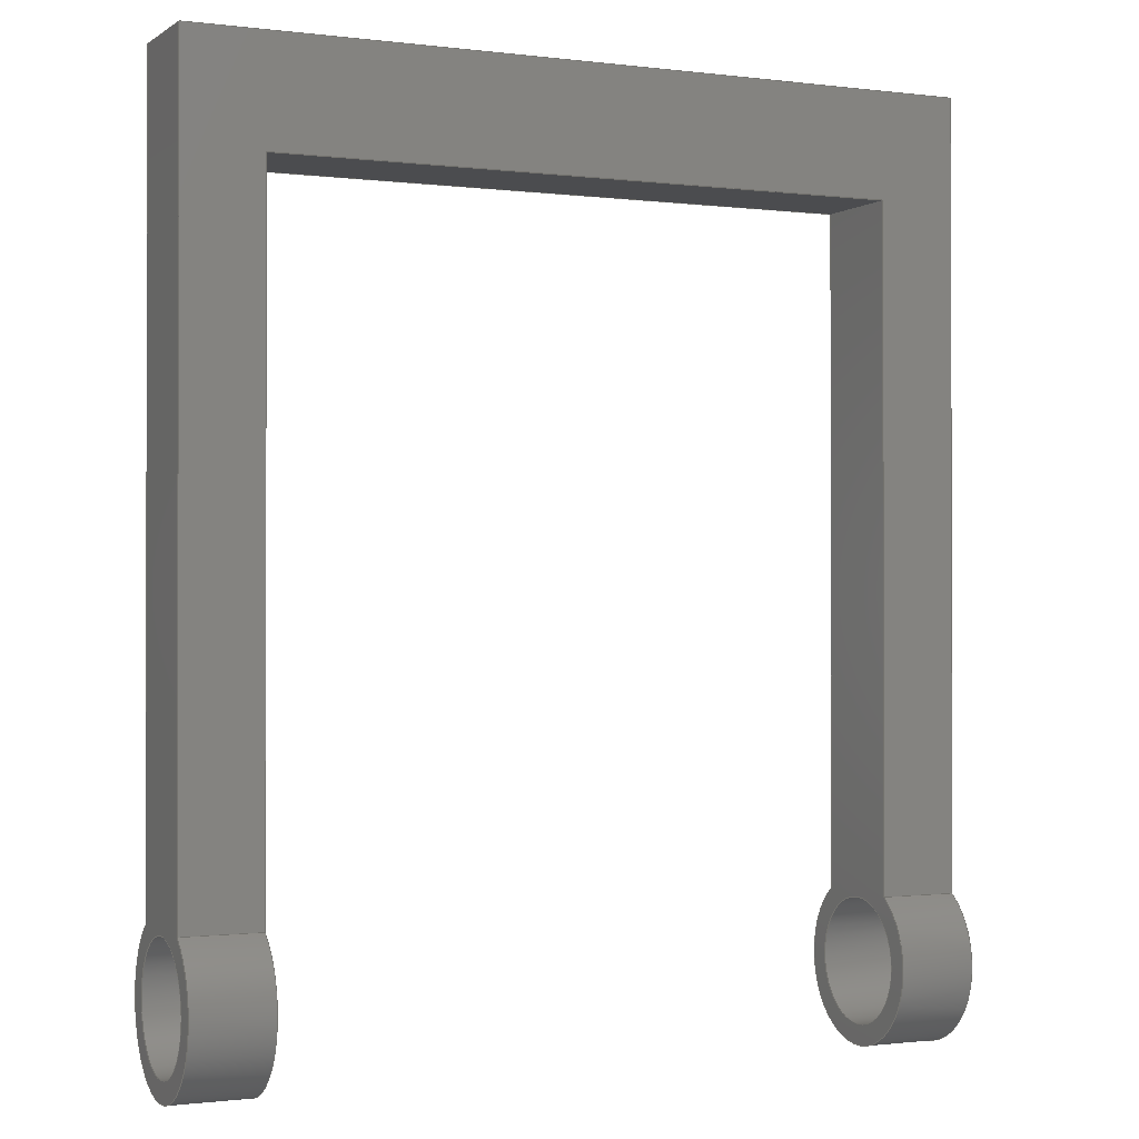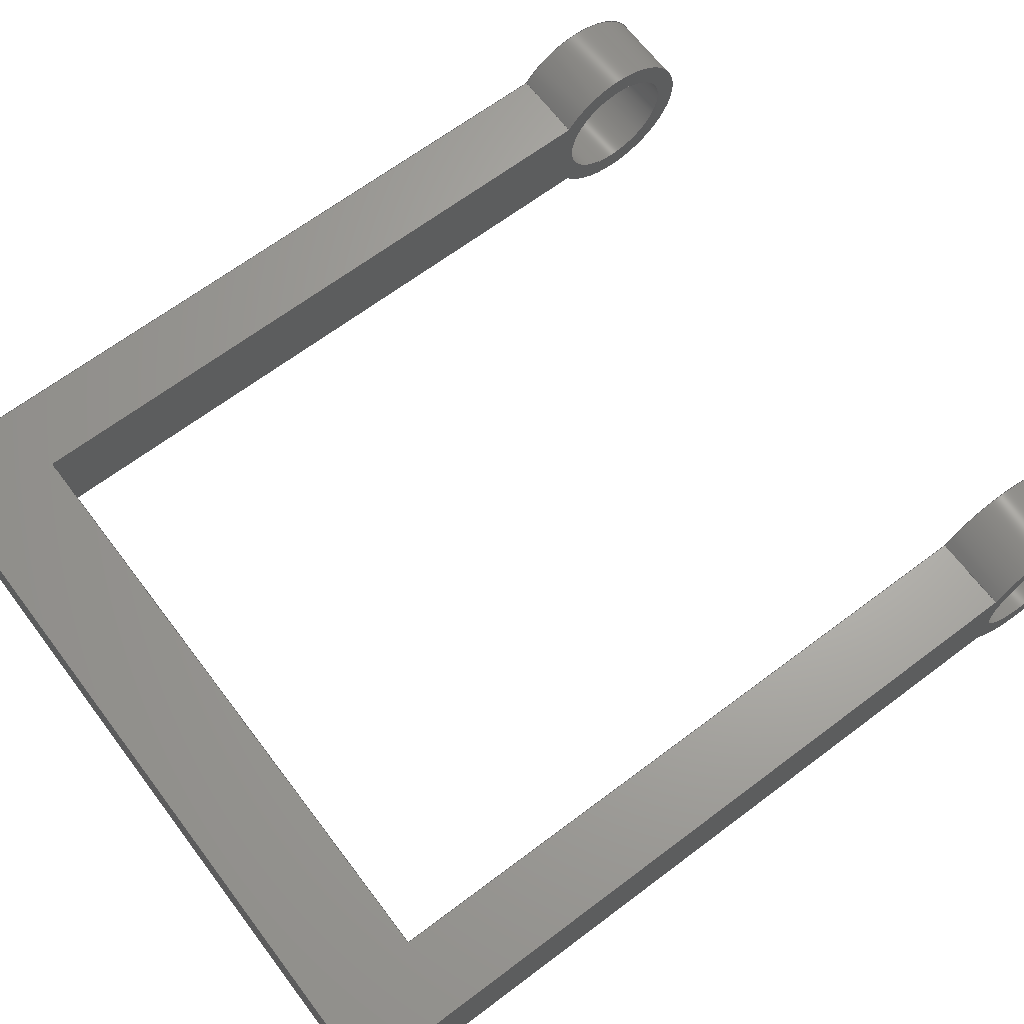
<metadata>
{"format":"step","ext":"step","renderer":"f3d","projection":"perspective","resolution":1024,"background":"white","views":[{"elev":-0.8,"azim":155.0,"up":"+Z"},{"elev":66.3,"azim":52.9,"up":"+Y"}]}
</metadata>
<code>
ISO-10303-21;
DATA;
#1=MECHANICAL_DESIGN_GEOMETRIC_PRESENTATION_REPRESENTATION('',(#4),#388);
#2=SHAPE_REPRESENTATION_RELATIONSHIP('SRR','None',#395,#3);
#3=ADVANCED_BREP_SHAPE_REPRESENTATION('',(#5),#387);
#4=STYLED_ITEM('',(#405),#5);
#5=MANIFOLD_SOLID_BREP('Body1',#224);
#6=CYLINDRICAL_SURFACE('',#246,2.121);
#7=CYLINDRICAL_SURFACE('',#248,1.6);
#8=CYLINDRICAL_SURFACE('',#253,1.6);
#9=CYLINDRICAL_SURFACE('',#256,2.121);
#10=FACE_BOUND('',#36,.T.);
#11=FACE_BOUND('',#38,.T.);
#12=FACE_BOUND('',#43,.T.);
#13=FACE_BOUND('',#49,.T.);
#14=CIRCLE('',#240,2.121);
#15=CIRCLE('',#241,1.6);
#16=CIRCLE('',#243,2.121);
#17=CIRCLE('',#244,1.6);
#18=CIRCLE('',#247,2.121);
#19=CIRCLE('',#249,1.6);
#20=CIRCLE('',#251,2.121);
#21=CIRCLE('',#252,1.6);
#22=FACE_OUTER_BOUND('',#34,.T.);
#23=FACE_OUTER_BOUND('',#35,.T.);
#24=FACE_OUTER_BOUND('',#37,.T.);
#25=FACE_OUTER_BOUND('',#39,.T.);
#26=FACE_OUTER_BOUND('',#40,.T.);
#27=FACE_OUTER_BOUND('',#41,.T.);
#28=FACE_OUTER_BOUND('',#42,.T.);
#29=FACE_OUTER_BOUND('',#44,.T.);
#30=FACE_OUTER_BOUND('',#45,.T.);
#31=FACE_OUTER_BOUND('',#46,.T.);
#32=FACE_OUTER_BOUND('',#47,.T.);
#33=FACE_OUTER_BOUND('',#48,.T.);
#34=EDGE_LOOP('',(#144,#145,#146,#147));
#35=EDGE_LOOP('',(#148,#149,#150,#151));
#36=EDGE_LOOP('',(#152));
#37=EDGE_LOOP('',(#153,#154,#155,#156));
#38=EDGE_LOOP('',(#157));
#39=EDGE_LOOP('',(#158,#159,#160,#161,#162,#163,#164,#165));
#40=EDGE_LOOP('',(#166,#167,#168,#169));
#41=EDGE_LOOP('',(#170,#171,#172,#173));
#42=EDGE_LOOP('',(#174,#175,#176,#177));
#43=EDGE_LOOP('',(#178));
#44=EDGE_LOOP('',(#179,#180,#181,#182));
#45=EDGE_LOOP('',(#183,#184,#185,#186));
#46=EDGE_LOOP('',(#187,#188,#189,#190,#191,#192,#193,#194));
#47=EDGE_LOOP('',(#195,#196,#197,#198));
#48=EDGE_LOOP('',(#199,#200,#201,#202));
#49=EDGE_LOOP('',(#203));
#50=LINE('',#326,#72);
#51=LINE('',#328,#73);
#52=LINE('',#330,#74);
#53=LINE('',#331,#75);
#54=LINE('',#334,#76);
#55=LINE('',#336,#77);
#56=LINE('',#342,#78);
#57=LINE('',#345,#79);
#58=LINE('',#350,#80);
#59=LINE('',#352,#81);
#60=LINE('',#354,#82);
#61=LINE('',#356,#83);
#62=LINE('',#357,#84);
#63=LINE('',#360,#85);
#64=LINE('',#365,#86);
#65=LINE('',#370,#87);
#66=LINE('',#371,#88);
#67=LINE('',#375,#89);
#68=LINE('',#378,#90);
#69=LINE('',#379,#91);
#70=LINE('',#381,#92);
#71=LINE('',#382,#93);
#72=VECTOR('',#262,1);
#73=VECTOR('',#263,1);
#74=VECTOR('',#264,1);
#75=VECTOR('',#265,1);
#76=VECTOR('',#268,1);
#77=VECTOR('',#269,1);
#78=VECTOR('',#276,1);
#79=VECTOR('',#279,1);
#80=VECTOR('',#284,1);
#81=VECTOR('',#285,1);
#82=VECTOR('',#286,1);
#83=VECTOR('',#287,1);
#84=VECTOR('',#288,1);
#85=VECTOR('',#291,1);
#86=VECTOR('',#298,1.6);
#87=VECTOR('',#303,1);
#88=VECTOR('',#304,1);
#89=VECTOR('',#309,1.6);
#90=VECTOR('',#312,1);
#91=VECTOR('',#313,1);
#92=VECTOR('',#316,1);
#93=VECTOR('',#317,1);
#94=VERTEX_POINT('',#324);
#95=VERTEX_POINT('',#325);
#96=VERTEX_POINT('',#327);
#97=VERTEX_POINT('',#329);
#98=VERTEX_POINT('',#333);
#99=VERTEX_POINT('',#335);
#100=VERTEX_POINT('',#338);
#101=VERTEX_POINT('',#341);
#102=VERTEX_POINT('',#343);
#103=VERTEX_POINT('',#346);
#104=VERTEX_POINT('',#349);
#105=VERTEX_POINT('',#351);
#106=VERTEX_POINT('',#353);
#107=VERTEX_POINT('',#355);
#108=VERTEX_POINT('',#359);
#109=VERTEX_POINT('',#363);
#110=VERTEX_POINT('',#367);
#111=VERTEX_POINT('',#369);
#112=VERTEX_POINT('',#372);
#113=VERTEX_POINT('',#377);
#114=EDGE_CURVE('',#94,#95,#50,.T.);
#115=EDGE_CURVE('',#96,#94,#51,.T.);
#116=EDGE_CURVE('',#97,#96,#52,.T.);
#117=EDGE_CURVE('',#95,#97,#53,.T.);
#118=EDGE_CURVE('',#95,#98,#54,.T.);
#119=EDGE_CURVE('',#99,#97,#55,.T.);
#120=EDGE_CURVE('',#98,#99,#14,.T.);
#121=EDGE_CURVE('',#100,#100,#15,.T.);
#122=EDGE_CURVE('',#101,#94,#56,.T.);
#123=EDGE_CURVE('',#102,#101,#16,.T.);
#124=EDGE_CURVE('',#96,#102,#57,.T.);
#125=EDGE_CURVE('',#103,#103,#17,.T.);
#126=EDGE_CURVE('',#104,#98,#58,.T.);
#127=EDGE_CURVE('',#105,#104,#59,.T.);
#128=EDGE_CURVE('',#106,#105,#60,.T.);
#129=EDGE_CURVE('',#107,#106,#61,.T.);
#130=EDGE_CURVE('',#101,#107,#62,.T.);
#131=EDGE_CURVE('',#99,#108,#63,.T.);
#132=EDGE_CURVE('',#104,#108,#18,.T.);
#133=EDGE_CURVE('',#109,#109,#19,.T.);
#134=EDGE_CURVE('',#109,#100,#64,.T.);
#135=EDGE_CURVE('',#110,#107,#20,.T.);
#136=EDGE_CURVE('',#106,#111,#65,.T.);
#137=EDGE_CURVE('',#111,#110,#66,.T.);
#138=EDGE_CURVE('',#112,#112,#21,.T.);
#139=EDGE_CURVE('',#103,#112,#67,.T.);
#140=EDGE_CURVE('',#113,#105,#68,.T.);
#141=EDGE_CURVE('',#111,#113,#69,.T.);
#142=EDGE_CURVE('',#110,#102,#70,.T.);
#143=EDGE_CURVE('',#108,#113,#71,.T.);
#144=ORIENTED_EDGE('',*,*,#114,.F.);
#145=ORIENTED_EDGE('',*,*,#115,.F.);
#146=ORIENTED_EDGE('',*,*,#116,.F.);
#147=ORIENTED_EDGE('',*,*,#117,.F.);
#148=ORIENTED_EDGE('',*,*,#118,.F.);
#149=ORIENTED_EDGE('',*,*,#117,.T.);
#150=ORIENTED_EDGE('',*,*,#119,.F.);
#151=ORIENTED_EDGE('',*,*,#120,.F.);
#152=ORIENTED_EDGE('',*,*,#121,.F.);
#153=ORIENTED_EDGE('',*,*,#122,.F.);
#154=ORIENTED_EDGE('',*,*,#123,.F.);
#155=ORIENTED_EDGE('',*,*,#124,.F.);
#156=ORIENTED_EDGE('',*,*,#115,.T.);
#157=ORIENTED_EDGE('',*,*,#125,.F.);
#158=ORIENTED_EDGE('',*,*,#122,.T.);
#159=ORIENTED_EDGE('',*,*,#114,.T.);
#160=ORIENTED_EDGE('',*,*,#118,.T.);
#161=ORIENTED_EDGE('',*,*,#126,.F.);
#162=ORIENTED_EDGE('',*,*,#127,.F.);
#163=ORIENTED_EDGE('',*,*,#128,.F.);
#164=ORIENTED_EDGE('',*,*,#129,.F.);
#165=ORIENTED_EDGE('',*,*,#130,.F.);
#166=ORIENTED_EDGE('',*,*,#120,.T.);
#167=ORIENTED_EDGE('',*,*,#131,.T.);
#168=ORIENTED_EDGE('',*,*,#132,.F.);
#169=ORIENTED_EDGE('',*,*,#126,.T.);
#170=ORIENTED_EDGE('',*,*,#133,.F.);
#171=ORIENTED_EDGE('',*,*,#134,.T.);
#172=ORIENTED_EDGE('',*,*,#121,.T.);
#173=ORIENTED_EDGE('',*,*,#134,.F.);
#174=ORIENTED_EDGE('',*,*,#135,.T.);
#175=ORIENTED_EDGE('',*,*,#129,.T.);
#176=ORIENTED_EDGE('',*,*,#136,.T.);
#177=ORIENTED_EDGE('',*,*,#137,.T.);
#178=ORIENTED_EDGE('',*,*,#138,.T.);
#179=ORIENTED_EDGE('',*,*,#125,.T.);
#180=ORIENTED_EDGE('',*,*,#139,.T.);
#181=ORIENTED_EDGE('',*,*,#138,.F.);
#182=ORIENTED_EDGE('',*,*,#139,.F.);
#183=ORIENTED_EDGE('',*,*,#128,.T.);
#184=ORIENTED_EDGE('',*,*,#140,.F.);
#185=ORIENTED_EDGE('',*,*,#141,.F.);
#186=ORIENTED_EDGE('',*,*,#136,.F.);
#187=ORIENTED_EDGE('',*,*,#124,.T.);
#188=ORIENTED_EDGE('',*,*,#142,.F.);
#189=ORIENTED_EDGE('',*,*,#137,.F.);
#190=ORIENTED_EDGE('',*,*,#141,.T.);
#191=ORIENTED_EDGE('',*,*,#143,.F.);
#192=ORIENTED_EDGE('',*,*,#131,.F.);
#193=ORIENTED_EDGE('',*,*,#119,.T.);
#194=ORIENTED_EDGE('',*,*,#116,.T.);
#195=ORIENTED_EDGE('',*,*,#123,.T.);
#196=ORIENTED_EDGE('',*,*,#130,.T.);
#197=ORIENTED_EDGE('',*,*,#135,.F.);
#198=ORIENTED_EDGE('',*,*,#142,.T.);
#199=ORIENTED_EDGE('',*,*,#132,.T.);
#200=ORIENTED_EDGE('',*,*,#143,.T.);
#201=ORIENTED_EDGE('',*,*,#140,.T.);
#202=ORIENTED_EDGE('',*,*,#127,.T.);
#203=ORIENTED_EDGE('',*,*,#133,.T.);
#204=PLANE('',#238);
#205=PLANE('',#239);
#206=PLANE('',#242);
#207=PLANE('',#245);
#208=PLANE('',#250);
#209=PLANE('',#254);
#210=PLANE('',#255);
#211=PLANE('',#257);
#212=ADVANCED_FACE('',(#22),#204,.F.);
#213=ADVANCED_FACE('',(#23,#10),#205,.F.);
#214=ADVANCED_FACE('',(#24,#11),#206,.F.);
#215=ADVANCED_FACE('',(#25),#207,.T.);
#216=ADVANCED_FACE('',(#26),#6,.T.);
#217=ADVANCED_FACE('',(#27),#7,.F.);
#218=ADVANCED_FACE('',(#28,#12),#208,.F.);
#219=ADVANCED_FACE('',(#29),#8,.F.);
#220=ADVANCED_FACE('',(#30),#209,.T.);
#221=ADVANCED_FACE('',(#31),#210,.T.);
#222=ADVANCED_FACE('',(#32),#9,.T.);
#223=ADVANCED_FACE('',(#33,#13),#211,.T.);
#224=CLOSED_SHELL('',(#212,#213,#214,#215,#216,#217,#218,#219,#220,#221,
#222,#223));
#225=DERIVED_UNIT_ELEMENT(#227,1);
#226=DERIVED_UNIT_ELEMENT(#390,3);
#227=(
MASS_UNIT()
NAMED_UNIT(*)
SI_UNIT(.KILO.,.GRAM.)
);
#228=DERIVED_UNIT((#225,#226));
#229=MEASURE_REPRESENTATION_ITEM('density measure',
POSITIVE_RATIO_MEASURE(7850),#228);
#230=PROPERTY_DEFINITION_REPRESENTATION(#235,#232);
#231=PROPERTY_DEFINITION_REPRESENTATION(#236,#233);
#232=REPRESENTATION('material name',(#234),#387);
#233=REPRESENTATION('density',(#229),#387);
#234=DESCRIPTIVE_REPRESENTATION_ITEM('Steel','Steel');
#235=PROPERTY_DEFINITION('material property','material name',#397);
#236=PROPERTY_DEFINITION('material property','density of part',#397);
#237=AXIS2_PLACEMENT_3D('placement',#322,#258,#259);
#238=AXIS2_PLACEMENT_3D('',#323,#260,#261);
#239=AXIS2_PLACEMENT_3D('',#332,#266,#267);
#240=AXIS2_PLACEMENT_3D('',#337,#270,#271);
#241=AXIS2_PLACEMENT_3D('',#339,#272,#273);
#242=AXIS2_PLACEMENT_3D('',#340,#274,#275);
#243=AXIS2_PLACEMENT_3D('',#344,#277,#278);
#244=AXIS2_PLACEMENT_3D('',#347,#280,#281);
#245=AXIS2_PLACEMENT_3D('',#348,#282,#283);
#246=AXIS2_PLACEMENT_3D('',#358,#289,#290);
#247=AXIS2_PLACEMENT_3D('',#361,#292,#293);
#248=AXIS2_PLACEMENT_3D('',#362,#294,#295);
#249=AXIS2_PLACEMENT_3D('',#364,#296,#297);
#250=AXIS2_PLACEMENT_3D('',#366,#299,#300);
#251=AXIS2_PLACEMENT_3D('',#368,#301,#302);
#252=AXIS2_PLACEMENT_3D('',#373,#305,#306);
#253=AXIS2_PLACEMENT_3D('',#374,#307,#308);
#254=AXIS2_PLACEMENT_3D('',#376,#310,#311);
#255=AXIS2_PLACEMENT_3D('',#380,#314,#315);
#256=AXIS2_PLACEMENT_3D('',#383,#318,#319);
#257=AXIS2_PLACEMENT_3D('',#384,#320,#321);
#258=DIRECTION('axis',(0,0,1));
#259=DIRECTION('refdir',(1,0,0));
#260=DIRECTION('center_axis',(0,0,1));
#261=DIRECTION('ref_axis',(1,0,0));
#262=DIRECTION('',(1,0,0));
#263=DIRECTION('',(0,-1,0));
#264=DIRECTION('',(-1,0,0));
#265=DIRECTION('',(0,1,0));
#266=DIRECTION('center_axis',(1,0,0));
#267=DIRECTION('ref_axis',(0,-7.772e-17,-1));
#268=DIRECTION('',(0,7.772e-17,-1));
#269=DIRECTION('',(0,7.772e-17,1));
#270=DIRECTION('center_axis',(1,0,0));
#271=DIRECTION('ref_axis',(0,-0.5893,0.8079));
#272=DIRECTION('center_axis',(-1,0,0));
#273=DIRECTION('ref_axis',(0,0,-1));
#274=DIRECTION('center_axis',(-1,0,0));
#275=DIRECTION('ref_axis',(0,7.772e-17,1));
#276=DIRECTION('',(0,-7.772e-17,1));
#277=DIRECTION('center_axis',(-1,0,0));
#278=DIRECTION('ref_axis',(0,-0.5893,0.8079));
#279=DIRECTION('',(0,-7.772e-17,-1));
#280=DIRECTION('center_axis',(1,0,0));
#281=DIRECTION('ref_axis',(0,0,-1));
#282=DIRECTION('center_axis',(0,-1,-7.772e-17));
#283=DIRECTION('ref_axis',(0,7.772e-17,-1));
#284=DIRECTION('',(-1,0,0));
#285=DIRECTION('',(0,7.772e-17,-1));
#286=DIRECTION('',(1,0,0));
#287=DIRECTION('',(0,-7.772e-17,1));
#288=DIRECTION('',(-1,0,0));
#289=DIRECTION('center_axis',(1,0,0));
#290=DIRECTION('ref_axis',(0,0,-1));
#291=DIRECTION('',(1,0,0));
#292=DIRECTION('center_axis',(1,0,0));
#293=DIRECTION('ref_axis',(0,-0.5893,0.8079));
#294=DIRECTION('center_axis',(1,0,0));
#295=DIRECTION('ref_axis',(0,0,-1));
#296=DIRECTION('center_axis',(-1,0,0));
#297=DIRECTION('ref_axis',(0,0,-1));
#298=DIRECTION('',(-1,0,0));
#299=DIRECTION('center_axis',(1,0,0));
#300=DIRECTION('ref_axis',(0,0,-1));
#301=DIRECTION('center_axis',(-1,0,0));
#302=DIRECTION('ref_axis',(0,-0.5893,0.8079));
#303=DIRECTION('',(0,1,0));
#304=DIRECTION('',(0,-7.772e-17,-1));
#305=DIRECTION('center_axis',(1,0,0));
#306=DIRECTION('ref_axis',(0,0,-1));
#307=DIRECTION('center_axis',(1,0,0));
#308=DIRECTION('ref_axis',(0,0,-1));
#309=DIRECTION('',(-1,0,0));
#310=DIRECTION('center_axis',(0,0,1));
#311=DIRECTION('ref_axis',(0,-1,0));
#312=DIRECTION('',(0,-1,0));
#313=DIRECTION('',(1,0,0));
#314=DIRECTION('center_axis',(0,1,-7.772e-17));
#315=DIRECTION('ref_axis',(0,7.772e-17,1));
#316=DIRECTION('',(1,0,0));
#317=DIRECTION('',(0,7.772e-17,1));
#318=DIRECTION('center_axis',(1,0,0));
#319=DIRECTION('ref_axis',(0,0,-1));
#320=DIRECTION('center_axis',(1,0,0));
#321=DIRECTION('ref_axis',(0,0,-1));
#322=CARTESIAN_POINT('',(0,0,0));
#323=CARTESIAN_POINT('Origin',(-8,1.25,19));
#324=CARTESIAN_POINT('',(-8,-1.25,19));
#325=CARTESIAN_POINT('',(8,-1.25,19));
#326=CARTESIAN_POINT('',(-4,-1.25,19));
#327=CARTESIAN_POINT('',(-8,1.25,19));
#328=CARTESIAN_POINT('',(-8,1.25,19));
#329=CARTESIAN_POINT('',(8,1.25,19));
#330=CARTESIAN_POINT('',(-4,1.25,19));
#331=CARTESIAN_POINT('',(8,1.25,19));
#332=CARTESIAN_POINT('Origin',(8,1.25,19));
#333=CARTESIAN_POINT('',(8,-1.25,1.714));
#334=CARTESIAN_POINT('',(8,-1.25,20.36));
#335=CARTESIAN_POINT('',(8,1.25,1.714));
#336=CARTESIAN_POINT('',(8,1.25,10.36));
#337=CARTESIAN_POINT('Origin',(8,0,0));
#338=CARTESIAN_POINT('',(8,1.959e-16,1.6));
#339=CARTESIAN_POINT('Origin',(8,0,0));
#340=CARTESIAN_POINT('Origin',(-8,1.25,-5));
#341=CARTESIAN_POINT('',(-8,-1.25,1.714));
#342=CARTESIAN_POINT('',(-8,-1.25,8.357));
#343=CARTESIAN_POINT('',(-8,1.25,1.714));
#344=CARTESIAN_POINT('Origin',(-8,0,0));
#345=CARTESIAN_POINT('',(-8,1.25,-1.643));
#346=CARTESIAN_POINT('',(-8,-1.959e-16,1.6));
#347=CARTESIAN_POINT('Origin',(-8,0,0));
#348=CARTESIAN_POINT('Origin',(0,-1.25,21.71));
#349=CARTESIAN_POINT('',(10,-1.25,1.714));
#350=CARTESIAN_POINT('',(0,-1.25,1.714));
#351=CARTESIAN_POINT('',(10,-1.25,21.71));
#352=CARTESIAN_POINT('',(10,-1.25,21.71));
#353=CARTESIAN_POINT('',(-10,-1.25,21.71));
#354=CARTESIAN_POINT('',(0,-1.25,21.71));
#355=CARTESIAN_POINT('',(-10,-1.25,1.714));
#356=CARTESIAN_POINT('',(-10,-1.25,21.71));
#357=CARTESIAN_POINT('',(0,-1.25,1.714));
#358=CARTESIAN_POINT('Origin',(0,0,0));
#359=CARTESIAN_POINT('',(10,1.25,1.714));
#360=CARTESIAN_POINT('',(0,1.25,1.714));
#361=CARTESIAN_POINT('Origin',(10,0,0));
#362=CARTESIAN_POINT('Origin',(0,0,0));
#363=CARTESIAN_POINT('',(10,-1.959e-16,1.6));
#364=CARTESIAN_POINT('Origin',(10,0,0));
#365=CARTESIAN_POINT('',(0,-1.959e-16,1.6));
#366=CARTESIAN_POINT('Origin',(-10,0,9.796));
#367=CARTESIAN_POINT('',(-10,1.25,1.714));
#368=CARTESIAN_POINT('Origin',(-10,0,0));
#369=CARTESIAN_POINT('',(-10,1.25,21.71));
#370=CARTESIAN_POINT('',(-10,1.25,21.71));
#371=CARTESIAN_POINT('',(-10,1.25,1.714));
#372=CARTESIAN_POINT('',(-10,-1.959e-16,1.6));
#373=CARTESIAN_POINT('Origin',(-10,0,0));
#374=CARTESIAN_POINT('Origin',(0,0,0));
#375=CARTESIAN_POINT('',(0,-1.959e-16,1.6));
#376=CARTESIAN_POINT('Origin',(0,1.25,21.71));
#377=CARTESIAN_POINT('',(10,1.25,21.71));
#378=CARTESIAN_POINT('',(10,1.25,21.71));
#379=CARTESIAN_POINT('',(0,1.25,21.71));
#380=CARTESIAN_POINT('Origin',(0,1.25,1.714));
#381=CARTESIAN_POINT('',(0,1.25,1.714));
#382=CARTESIAN_POINT('',(10,1.25,1.714));
#383=CARTESIAN_POINT('Origin',(0,0,0));
#384=CARTESIAN_POINT('Origin',(10,0,9.796));
#385=UNCERTAINTY_MEASURE_WITH_UNIT(LENGTH_MEASURE(0.001),#389,
'DISTANCE_ACCURACY_VALUE',
'Maximum model space distance between geometric entities at asserted c
onnectivities');
#386=UNCERTAINTY_MEASURE_WITH_UNIT(LENGTH_MEASURE(0.001),#389,
'DISTANCE_ACCURACY_VALUE',
'Maximum model space distance between geometric entities at asserted c
onnectivities');
#387=(
GEOMETRIC_REPRESENTATION_CONTEXT(3)
GLOBAL_UNCERTAINTY_ASSIGNED_CONTEXT((#385))
GLOBAL_UNIT_ASSIGNED_CONTEXT((#389,#391,#392))
REPRESENTATION_CONTEXT('','3D')
);
#388=(
GEOMETRIC_REPRESENTATION_CONTEXT(3)
GLOBAL_UNCERTAINTY_ASSIGNED_CONTEXT((#386))
GLOBAL_UNIT_ASSIGNED_CONTEXT((#389,#391,#392))
REPRESENTATION_CONTEXT('','3D')
);
#389=(
LENGTH_UNIT()
NAMED_UNIT(*)
SI_UNIT(.CENTI.,.METRE.)
);
#390=(
LENGTH_UNIT()
NAMED_UNIT(*)
SI_UNIT($,.METRE.)
);
#391=(
NAMED_UNIT(*)
PLANE_ANGLE_UNIT()
SI_UNIT($,.RADIAN.)
);
#392=(
NAMED_UNIT(*)
SI_UNIT($,.STERADIAN.)
SOLID_ANGLE_UNIT()
);
#393=SHAPE_DEFINITION_REPRESENTATION(#394,#395);
#394=PRODUCT_DEFINITION_SHAPE('',$,#397);
#395=SHAPE_REPRESENTATION('',(#237),#387);
#396=PRODUCT_DEFINITION_CONTEXT('part definition',#401,'design');
#397=PRODUCT_DEFINITION('Stick','Stick v2',#398,#396);
#398=PRODUCT_DEFINITION_FORMATION('',$,#403);
#399=PRODUCT_RELATED_PRODUCT_CATEGORY('Stick v2','Stick v2',(#403));
#400=APPLICATION_PROTOCOL_DEFINITION('international standard',
'automotive_design',2009,#401);
#401=APPLICATION_CONTEXT(
'Core Data for Automotive Mechanical Design Process');
#402=PRODUCT_CONTEXT('part definition',#401,'mechanical');
#403=PRODUCT('Stick','Stick v2',$,(#402));
#404=PRESENTATION_STYLE_ASSIGNMENT((#406));
#405=PRESENTATION_STYLE_ASSIGNMENT((#407));
#406=SURFACE_STYLE_USAGE(.BOTH.,#408);
#407=SURFACE_STYLE_USAGE(.BOTH.,#409);
#408=SURFACE_SIDE_STYLE('',(#410));
#409=SURFACE_SIDE_STYLE('',(#411));
#410=SURFACE_STYLE_FILL_AREA(#412);
#411=SURFACE_STYLE_FILL_AREA(#413);
#412=FILL_AREA_STYLE('Steel - Satin',(#414));
#413=FILL_AREA_STYLE('Aluminum - Polished',(#415));
#414=FILL_AREA_STYLE_COLOUR('Steel - Satin',#416);
#415=FILL_AREA_STYLE_COLOUR('Aluminum - Polished',#417);
#416=COLOUR_RGB('Steel - Satin',0.6275,0.6275,0.6275);
#417=COLOUR_RGB('Aluminum - Polished',0.9608,0.9608,
0.9647);
ENDSEC;
END-ISO-10303-21;

</code>
